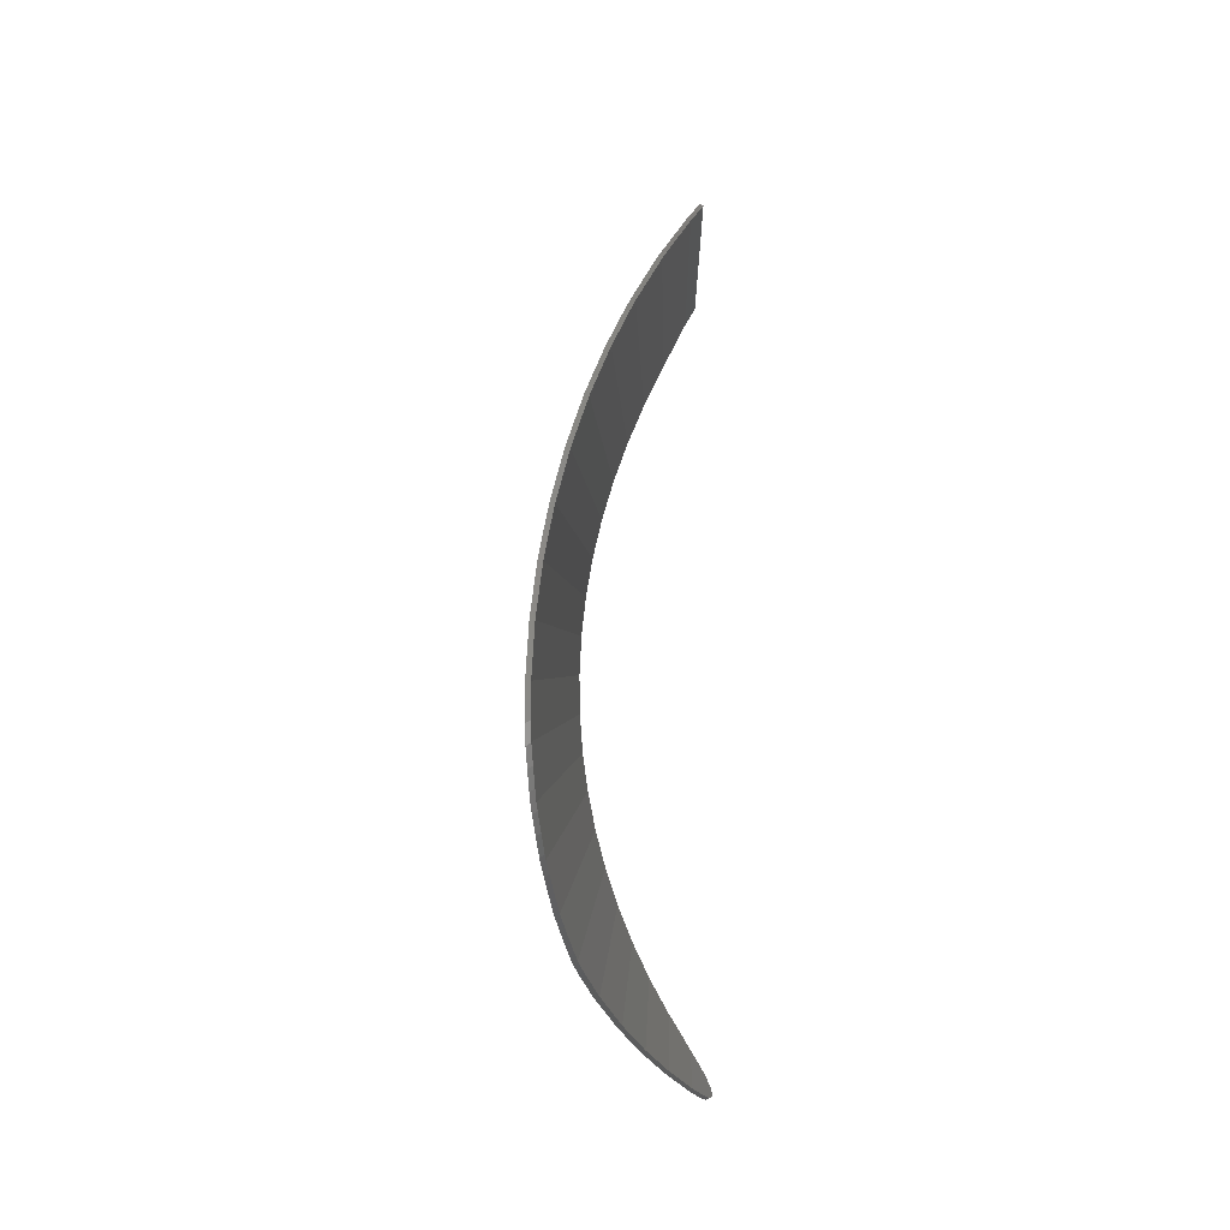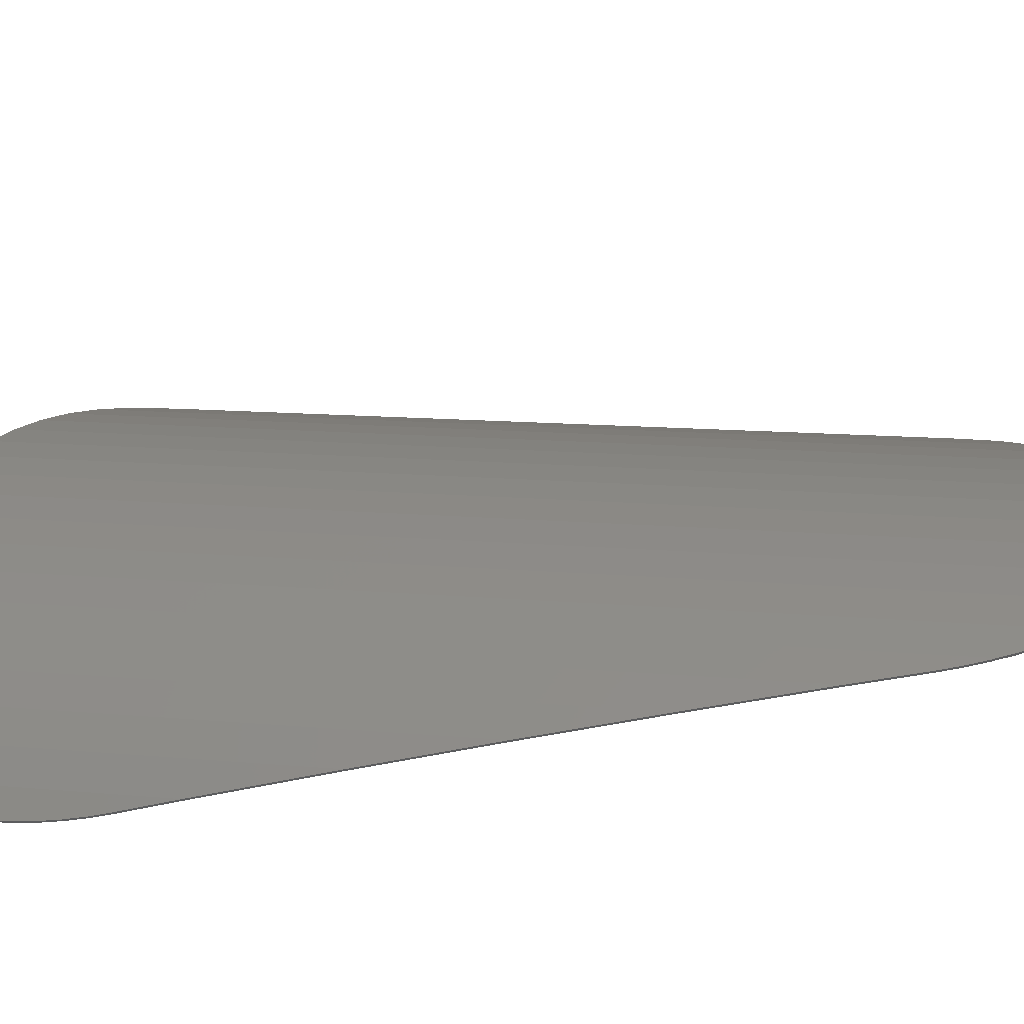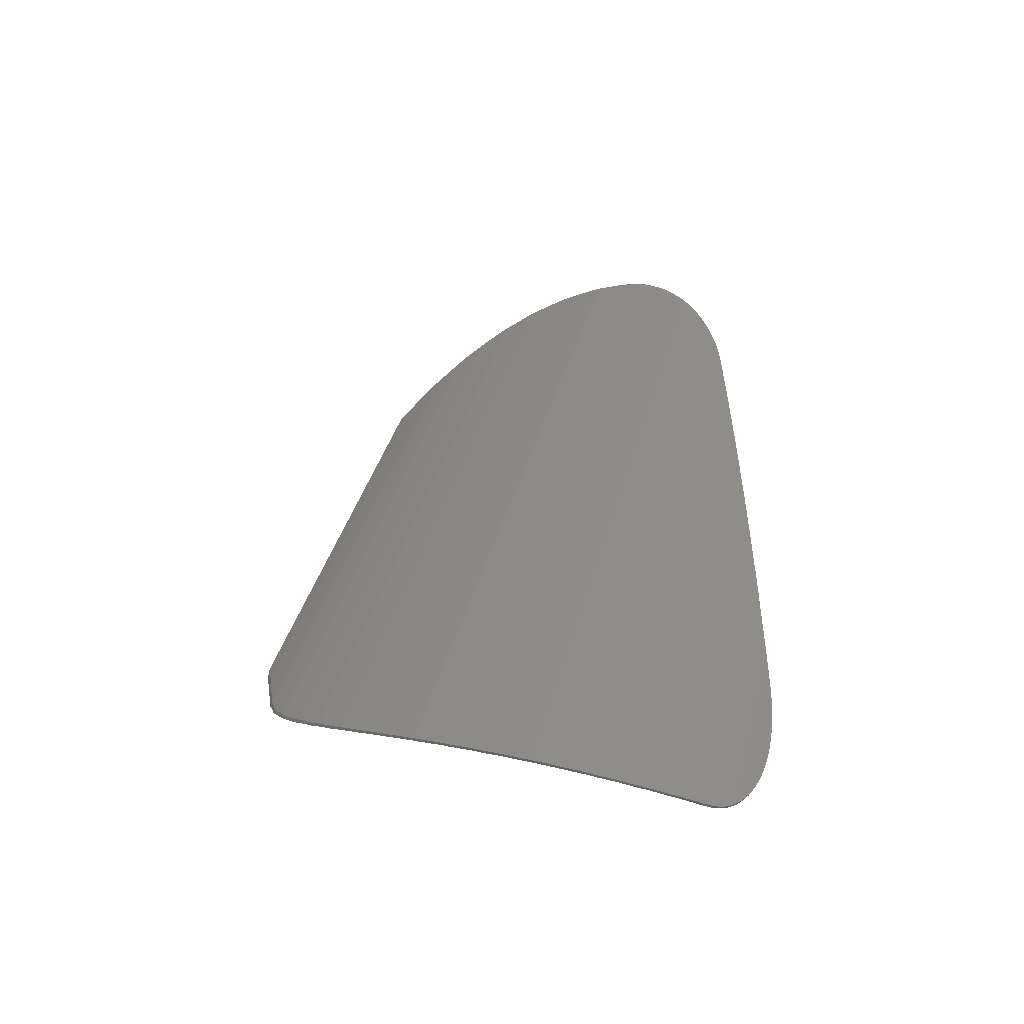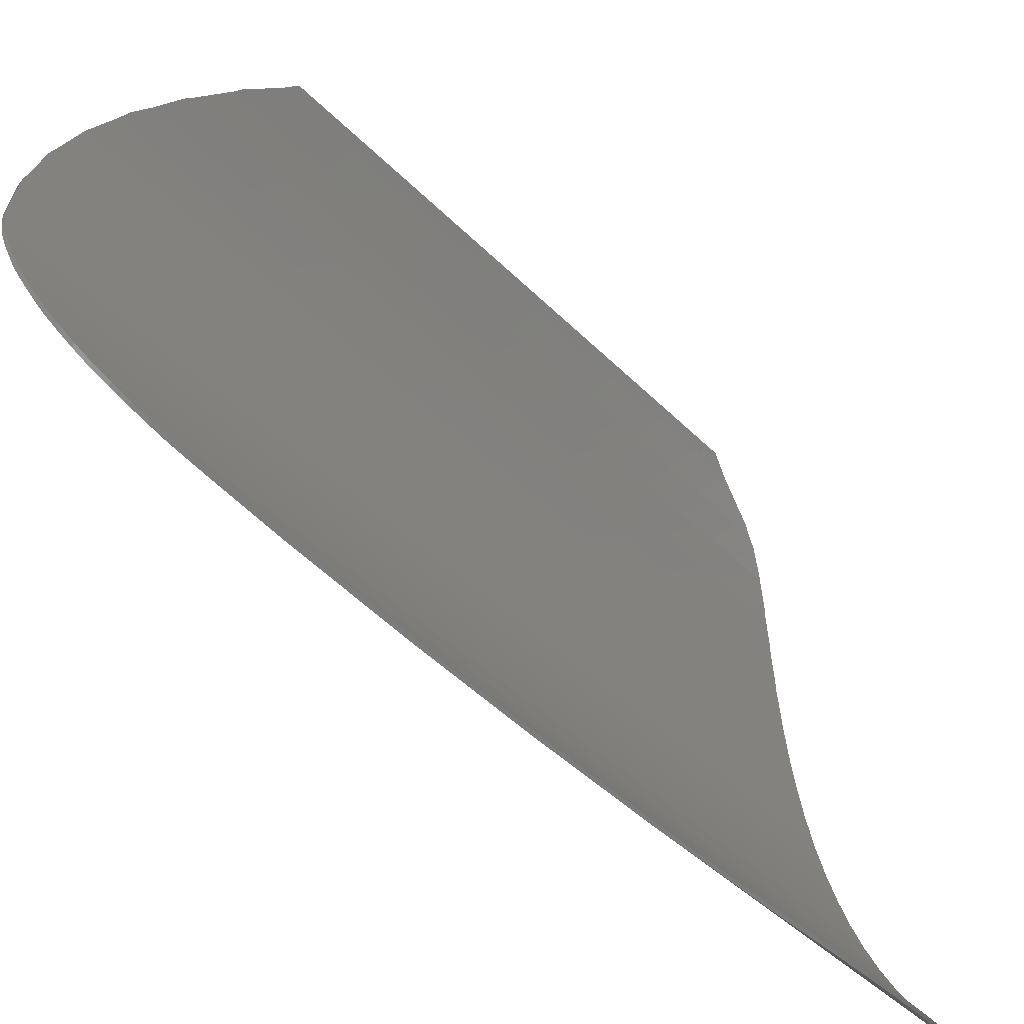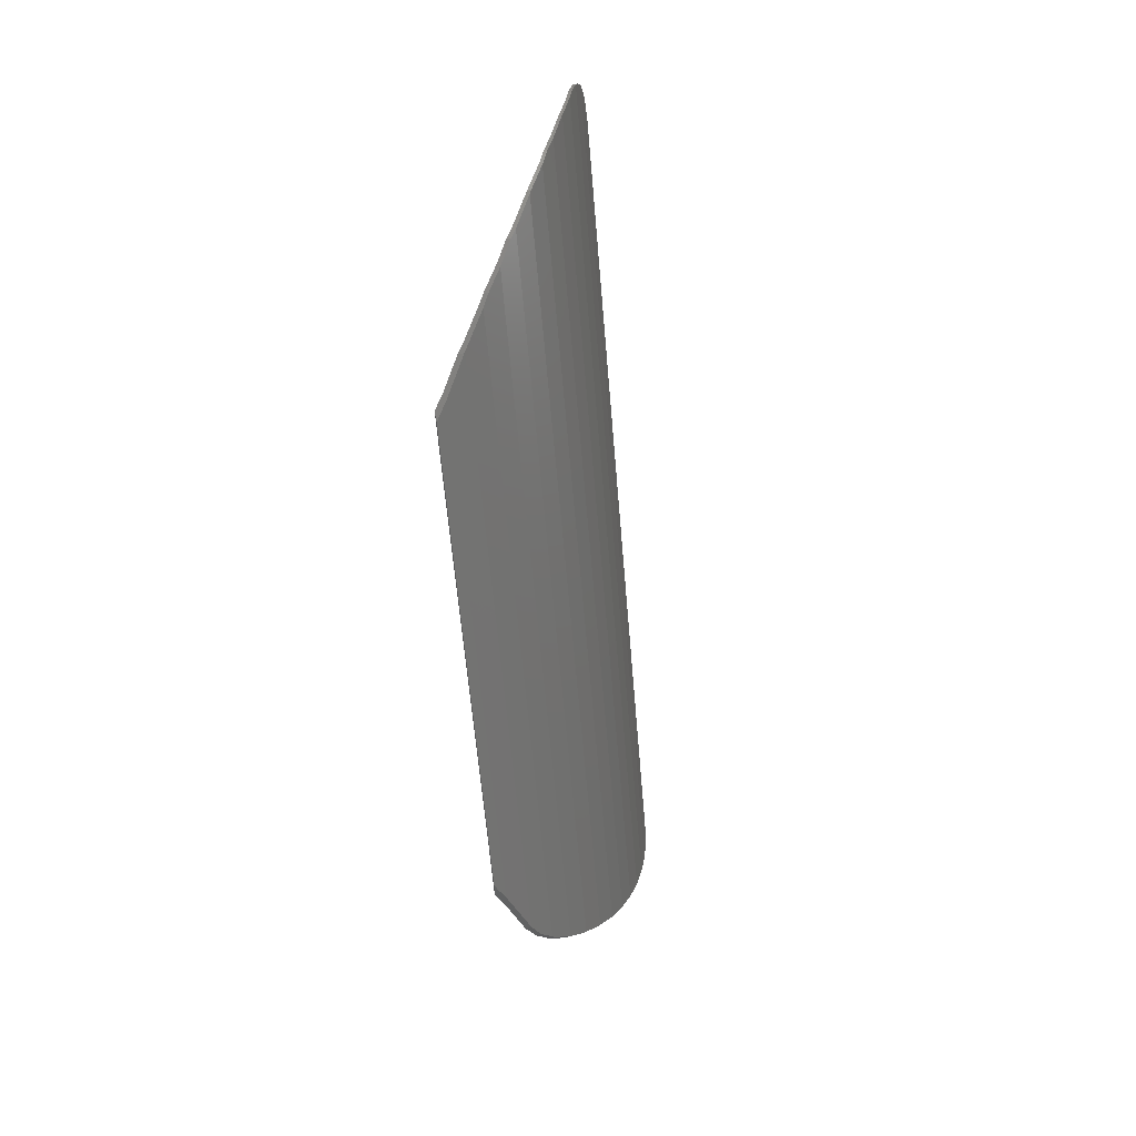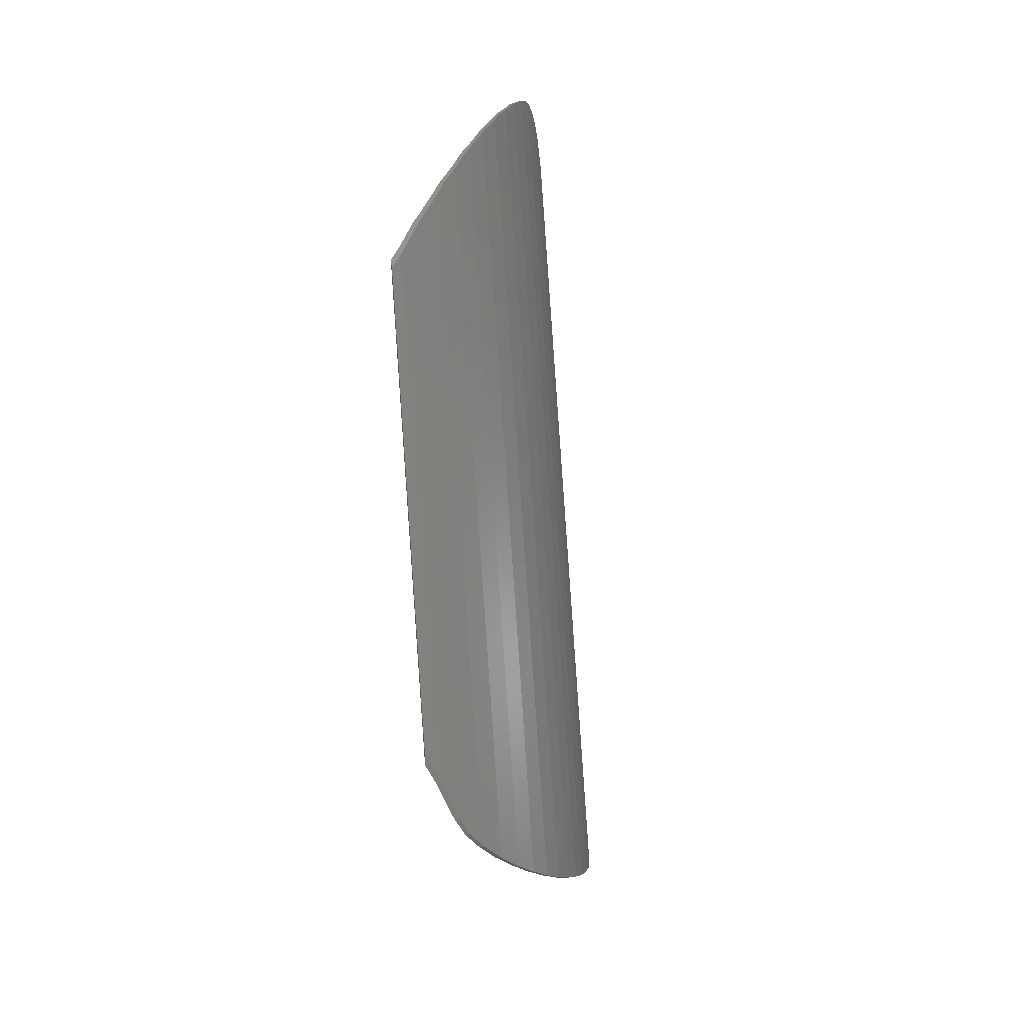
<metadata>
{"format":"stl","ext":"stl","renderer":"f3d","projection":"perspective","resolution":1024,"background":"white","views":[{"elev":-13.8,"azim":8.5,"up":"+Y"},{"elev":-59.3,"azim":-77.6,"up":"+Y"},{"elev":-47.2,"azim":-84.4,"up":"+Z"},{"elev":-54.9,"azim":46.7,"up":"+Y"},{"elev":41.2,"azim":-169.2,"up":"+Z"},{"elev":12.9,"azim":-165.5,"up":"+Z"}]}
</metadata>
<code>
# stl→obj: 198 verts, 392 faces
v -0.2643 1.076 0.682
v -0.2582 1.226 0.7331
v -0.261 1.165 0.71
v 0.3776 0.1244 5.478
v 0.3767 -0.03405 5.466
v 0.3785 0.06907 5.483
v 0.3781 0.01228 5.478
v 0.01274 2.068 1.193
v 0.08678 2.171 1.302
v 0.07899 2.161 1.288
v 0.003932 2.054 1.182
v 0.5767 1.322 4.959
v 0.5274 1.148 5.089
v 0.5622 1.264 5.011
v 0.1159 -0.1951 0.5022
v 0.0647 -0.1121 0.483
v 0.09046 -0.1538 0.4878
v 0.1408 -0.2357 0.526
v 0.1594 -0.2663 0.5516
v 0.319 -0.5426 1.742
v 0.3147 -0.5451 2.349
v -0.1354 0.3231 0.513
v -0.1822 0.4726 0.5348
v -0.1672 0.4244 0.526
v 0.3531 -0.5229 4.159
v 0.3763 -0.4947 4.703
v 0.3693 -0.5136 4.483
v 0.3734 -0.5084 4.581
v 0.3761 -0.4986 4.678
v -0.01175 0.03021 0.4869
v 0.319 -0.5426 2.955
v 0.1406 2.23 1.385
v 0.1867 2.268 1.483
v 0.1866 2.268 1.483
v 0.6328 1.495 4.813
v -0.06679 1.929 1.085
v -0.05376 1.953 1.1
v 0.4851 0.9726 5.204
v 0.4986 1.022 5.178
v 0.1901 -0.3118 0.601
v 0.1653 -0.2749 0.5591
v 0.2134 -0.347 0.6515
v 0.235 -0.38 0.7099
v 0.2546 -0.4106 0.7759
v 0.2722 -0.4386 0.8486
v 0.2874 -0.4635 0.9274
v 0.3003 -0.4852 1.012
v 0.3105 -0.5035 1.1
v 0.3182 -0.5182 1.193
v 0.323 -0.5292 1.288
v 0.3252 -0.5363 1.385
v 0.3245 -0.5394 1.483
v 0.3117 2.331 1.787
v 0.6929 1.671 4.633
v 0.6348 1.5 4.809
v 0.37 2.359 1.913
v 0.3543 2.353 1.875
v 0.724 1.746 4.556
v 0.7187 1.731 4.575
v 0.3799 -0.4133 5.029
v -0.2445 0.7746 0.5962
v -0.2186 0.6234 0.5622
v 0.3784 -0.3042 5.245
v 0.3806 -0.376 5.117
v 0.3799 -0.3383 5.19
v 0.3801 -0.41 5.039
v -0.2154 0.61 0.5591
v 0.3808 -0.4387 4.954
v 0.3804 -0.4632 4.866
v 0.3786 -0.4833 4.773
v -0.07853 0.1754 0.497
v -0.1039 0.2411 0.5022
v 0.3318 -0.5352 3.56
v -0.1266 1.796 0.9988
v -0.1164 1.82 1.012
v 0.4496 0.7985 5.3
v -0.1756 1.659 0.9215
v -0.1714 1.672 0.9274
v 0.4204 0.6271 5.37
v 0.4469 0.779 5.311
v -0.2597 0.9256 0.6364
v -0.2468 0.7967 0.601
v 0.3768 -0.1768 5.387
v 0.3788 -0.2515 5.314
v 0.3779 -0.2034 5.365
v 0.3786 -0.2971 5.256
v -0.02629 0.06175 0.4878
v -0.2139 1.518 0.8519
v 0.3988 0.4567 5.425
v 0.4104 0.538 5.406
v -0.2617 0.9825 0.6515
v 0.3779 -0.09885 5.44
v 0.3771 -0.04434 5.464
v 0.3775 -0.1524 5.407
v -0.2414 1.373 0.7896
v -0.2452 1.342 0.7759
v 0.385 0.2881 5.465
v -0.2152 1.512 0.8486
v 0.3862 0.2999 5.464
v -0.05331 1.925 1.074
v -0.1125 1.793 0.9907
v -0.09598 1.832 1.012
v 0.5015 0.9642 5.215
v 0.4662 0.7912 5.31
v 0.1723 -0.2574 0.5507
v 0.2037 -0.304 0.601
v 0.1789 -0.2671 0.5591
v 0.227 -0.3391 0.6515
v 0.2486 -0.3722 0.7099
v 0.2682 -0.4028 0.7759
v 0.2858 -0.4307 0.8486
v 0.301 -0.4557 0.9274
v 0.3139 -0.4774 1.012
v 0.3241 -0.4957 1.1
v 0.3317 -0.5104 1.193
v 0.3366 -0.5213 1.288
v 0.3387 -0.5284 1.385
v 0.3381 -0.5316 1.483
v 0.3325 -0.5348 1.746
v 0.01665 2.051 1.169
v -0.03169 1.966 1.1
v 0.5441 1.137 5.106
v 0.5207 1.035 5.178
v -0.2034 0.6267 0.5611
v -0.1671 0.4768 0.5341
v -0.2013 0.6181 0.5591
v 0.3901 -0.4883 4.693
v 0.3941 -0.4081 5.021
v 0.3949 -0.4306 4.954
v 0.3945 -0.4551 4.866
v 0.3927 -0.4752 4.773
v -0.2442 0.9272 0.6345
v -0.2291 0.777 0.5949
v -0.2321 0.8052 0.601
v 0.3929 -0.3004 5.238
v 0.3918 -0.1745 5.382
v 0.3935 -0.243 5.314
v 0.3926 -0.1949 5.365
v 0.3933 -0.2886 5.256
v 0.07824 -0.1043 0.483
v 0.1294 -0.1873 0.5022
v 0.104 -0.146 0.4878
v 0.1543 -0.2279 0.526
v 0.3282 -0.5373 2.349
v 0.7108 1.653 4.669
v 0.368 2.363 1.833
v 0.7394 1.719 4.605
v 0.3167 2.336 1.727
v 0.4148 0.453 5.429
v -0.2263 1.372 0.7851
v -0.1991 1.516 0.8464
v 0.4008 0.286 5.466
v 0.4033 0.3098 5.464
v 0.002262 0.03714 0.4869
v 0.3325 -0.5348 2.952
v 0.395 -0.3677 5.117
v 0.3943 -0.33 5.19
v 0.3945 -0.4017 5.039
v -0.1206 0.3282 0.5127
v -0.06411 0.1815 0.4969
v -0.09021 0.249 0.5022
v 0.3452 -0.5275 3.552
v 0.3663 -0.5153 4.148
v 0.09797 2.168 1.281
v 0.1672 2.245 1.385
v 0.1952 2.268 1.445
v 0.1041 2.176 1.288
v 0.6498 1.481 4.838
v 0.594 1.309 4.983
v -0.1611 1.657 0.9152
v -0.1977 1.522 0.8486
v 0.4366 0.6217 5.376
v 0.4284 0.5484 5.406
v -0.1533 0.4324 0.526
v 0.3873 -0.5004 4.581
v 0.3899 -0.4906 4.678
v 0.3831 -0.5056 4.483
v -0.1522 1.683 0.9274
v 0.466 0.79 5.311
v 0.0368 2.082 1.193
v 0.5863 1.278 5.011
v -0.0127 0.06959 0.4878
v -0.2429 1.225 0.7296
v -0.2288 1.351 0.7759
v 0.3934 0.1233 5.479
v 0.2164 2.285 1.483
v 0.6646 1.517 4.809
v -0.2489 1.077 0.6794
v -0.2452 1.174 0.71
v 0.3938 0.02135 5.478
v 0.3942 0.07814 5.483
v 0.3922 -0.03346 5.464
v -0.2465 0.9913 0.6515
v 0.3931 -0.09009 5.44
v 0.3923 -0.03557 5.464
v 0.3927 -0.1436 5.407
v 0.3686 2.362 1.875
v 0.7294 1.737 4.575
f 1 2 3
f 1 4 2
f 5 4 1
f 4 5 6
f 6 5 7
f 8 9 10
f 11 9 8
f 11 12 9
f 13 12 11
f 12 13 14
f 15 16 17
f 18 16 15
f 19 16 18
f 20 16 19
f 16 20 21
f 22 23 24
f 25 23 22
f 23 25 26
f 27 26 25
f 26 28 29
f 28 26 27
f 21 30 16
f 30 21 31
f 32 33 34
f 9 33 32
f 9 35 33
f 35 9 12
f 36 11 37
f 36 13 11
f 38 13 36
f 13 38 39
f 40 19 41
f 42 19 40
f 43 19 42
f 44 19 43
f 45 19 44
f 46 19 45
f 47 19 46
f 48 19 47
f 49 19 48
f 50 19 49
f 51 19 50
f 52 19 51
f 19 52 20
f 35 53 33
f 53 35 54
f 54 35 55
f 53 56 57
f 54 56 53
f 56 54 58
f 58 54 59
f 60 61 62
f 61 60 63
f 64 63 60
f 63 64 65
f 64 60 66
f 23 62 67
f 26 62 23
f 62 26 60
f 60 26 68
f 68 26 69
f 69 26 70
f 71 22 72
f 73 22 71
f 22 73 25
f 74 36 75
f 74 38 36
f 38 74 76
f 77 74 78
f 77 76 74
f 79 76 77
f 76 79 80
f 61 81 82
f 63 81 61
f 81 63 83
f 84 83 63
f 83 84 85
f 84 63 86
f 30 71 87
f 31 71 30
f 71 31 73
f 88 79 77
f 89 79 88
f 79 89 90
f 81 1 91
f 83 1 81
f 1 83 5
f 92 5 83
f 5 92 93
f 92 83 94
f 2 95 96
f 2 97 95
f 97 2 4
f 95 88 98
f 95 89 88
f 97 89 95
f 89 97 99
f 100 101 102
f 103 101 100
f 101 103 104
f 105 106 107
f 105 108 106
f 105 109 108
f 105 110 109
f 105 111 110
f 105 112 111
f 105 113 112
f 105 114 113
f 105 115 114
f 105 116 115
f 105 117 116
f 105 118 117
f 118 105 119
f 120 100 121
f 122 100 120
f 103 122 123
f 122 103 100
f 124 125 126
f 127 124 128
f 127 128 129
f 127 129 130
f 127 130 131
f 124 127 125
f 132 133 134
f 135 132 136
f 137 136 138
f 136 137 135
f 135 137 139
f 132 135 133
f 140 141 142
f 140 143 141
f 140 105 143
f 140 119 105
f 119 140 144
f 145 146 147
f 146 145 148
f 149 150 151
f 152 149 153
f 149 152 150
f 144 154 155
f 154 144 140
f 128 133 135
f 156 135 157
f 135 156 128
f 128 156 158
f 133 128 124
f 159 160 161
f 162 159 163
f 159 162 160
f 164 165 166
f 165 164 167
f 168 164 166
f 164 168 169
f 170 151 171
f 172 151 170
f 149 172 173
f 172 149 151
f 125 159 174
f 163 125 127
f 175 127 176
f 127 175 177
f 127 177 163
f 125 163 159
f 101 170 178
f 104 170 101
f 172 104 179
f 104 172 170
f 164 120 180
f 169 120 164
f 122 169 181
f 169 122 120
f 160 154 182
f 155 160 162
f 160 155 154
f 150 183 184
f 152 183 150
f 183 152 185
f 148 166 186
f 168 148 145
f 168 145 187
f 148 168 166
f 183 188 189
f 185 188 183
f 190 185 191
f 185 190 192
f 185 192 188
f 188 132 193
f 136 188 192
f 194 192 195
f 192 194 136
f 136 194 196
f 188 136 132
f 6 190 191
f 190 6 7
f 190 7 192
f 5 192 7
f 192 5 195
f 195 5 93
f 167 32 165
f 32 167 9
f 9 167 10
f 115 50 49
f 50 115 116
f 93 194 195
f 194 93 92
f 60 158 66
f 60 128 158
f 68 128 60
f 128 68 129
f 40 107 106
f 107 40 41
f 18 141 143
f 141 18 15
f 63 139 86
f 63 135 139
f 65 135 63
f 135 65 157
f 41 105 107
f 19 105 41
f 18 105 19
f 105 18 143
f 112 47 46
f 47 112 113
f 110 45 44
f 45 110 111
f 170 78 178
f 170 77 78
f 171 77 170
f 171 88 77
f 88 171 98
f 1 188 193
f 1 193 91
f 188 1 3
f 189 188 3
f 94 136 196
f 136 94 83
f 136 83 85
f 138 136 85
f 56 146 197
f 147 56 58
f 147 58 198
f 56 147 146
f 145 55 187
f 145 54 55
f 147 54 145
f 59 147 198
f 147 59 54
f 114 49 48
f 49 114 115
f 51 118 52
f 118 51 117
f 169 14 181
f 169 12 14
f 168 12 169
f 168 35 12
f 187 35 168
f 35 187 55
f 111 46 45
f 46 111 112
f 108 43 42
f 43 108 109
f 26 131 70
f 26 127 131
f 29 127 26
f 127 29 176
f 80 172 179
f 79 172 80
f 172 79 173
f 173 79 90
f 100 37 121
f 100 36 37
f 102 36 100
f 36 102 75
f 151 98 171
f 150 98 151
f 95 150 184
f 150 95 98
f 95 184 96
f 158 64 66
f 64 158 156
f 25 177 27
f 25 163 177
f 73 163 25
f 73 162 163
f 31 162 73
f 31 155 162
f 21 155 31
f 21 144 155
f 21 119 144
f 20 119 21
f 118 20 52
f 20 118 119
f 116 51 50
f 51 116 117
f 15 142 141
f 142 15 17
f 71 182 87
f 182 71 160
f 72 160 71
f 160 72 161
f 166 34 186
f 32 166 165
f 166 32 34
f 16 154 140
f 30 154 16
f 87 154 30
f 154 87 182
f 92 196 194
f 196 92 94
f 131 69 70
f 69 131 130
f 177 28 27
f 28 177 175
f 97 152 99
f 99 152 153
f 4 152 97
f 152 4 185
f 185 4 191
f 191 4 6
f 120 8 180
f 8 120 11
f 121 11 120
f 11 121 37
f 106 42 40
f 42 106 108
f 62 126 67
f 126 62 124
f 61 124 62
f 124 61 133
f 82 133 61
f 133 82 134
f 64 157 65
f 157 64 156
f 109 44 43
f 44 109 110
f 23 174 24
f 174 23 125
f 67 125 23
f 125 67 126
f 81 134 82
f 134 81 132
f 91 132 81
f 132 91 193
f 175 29 28
f 29 175 176
f 90 149 173
f 89 149 90
f 149 89 153
f 153 89 99
f 183 96 184
f 2 183 189
f 183 2 96
f 2 189 3
f 84 138 85
f 138 84 137
f 86 137 84
f 137 86 139
f 57 56 197
f 17 140 142
f 140 17 16
f 113 48 47
f 48 113 114
f 164 10 167
f 180 10 164
f 10 180 8
f 198 58 59
f 22 161 72
f 161 22 159
f 24 159 22
f 159 24 174
f 69 129 68
f 129 69 130
f 101 75 102
f 101 74 75
f 178 74 101
f 74 178 78
f 146 57 197
f 146 53 57
f 148 53 146
f 148 33 53
f 186 33 148
f 33 186 34
f 14 122 181
f 13 122 14
f 13 123 122
f 123 13 39
f 39 103 123
f 38 103 39
f 76 103 38
f 103 76 104
f 104 76 179
f 179 76 80

</code>
